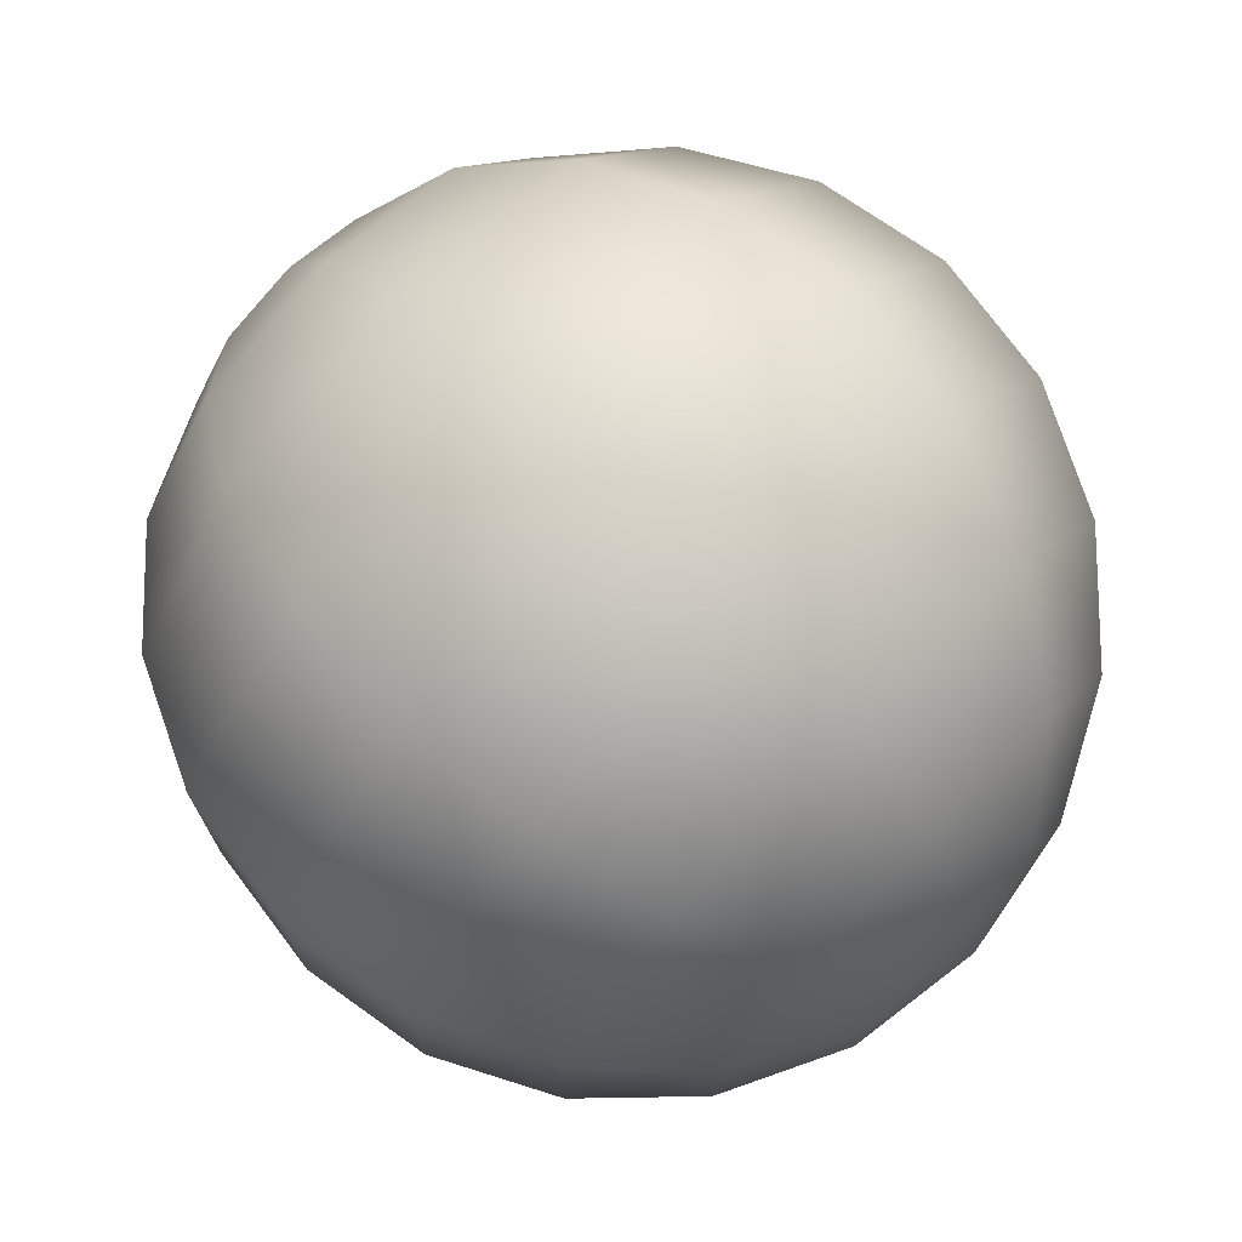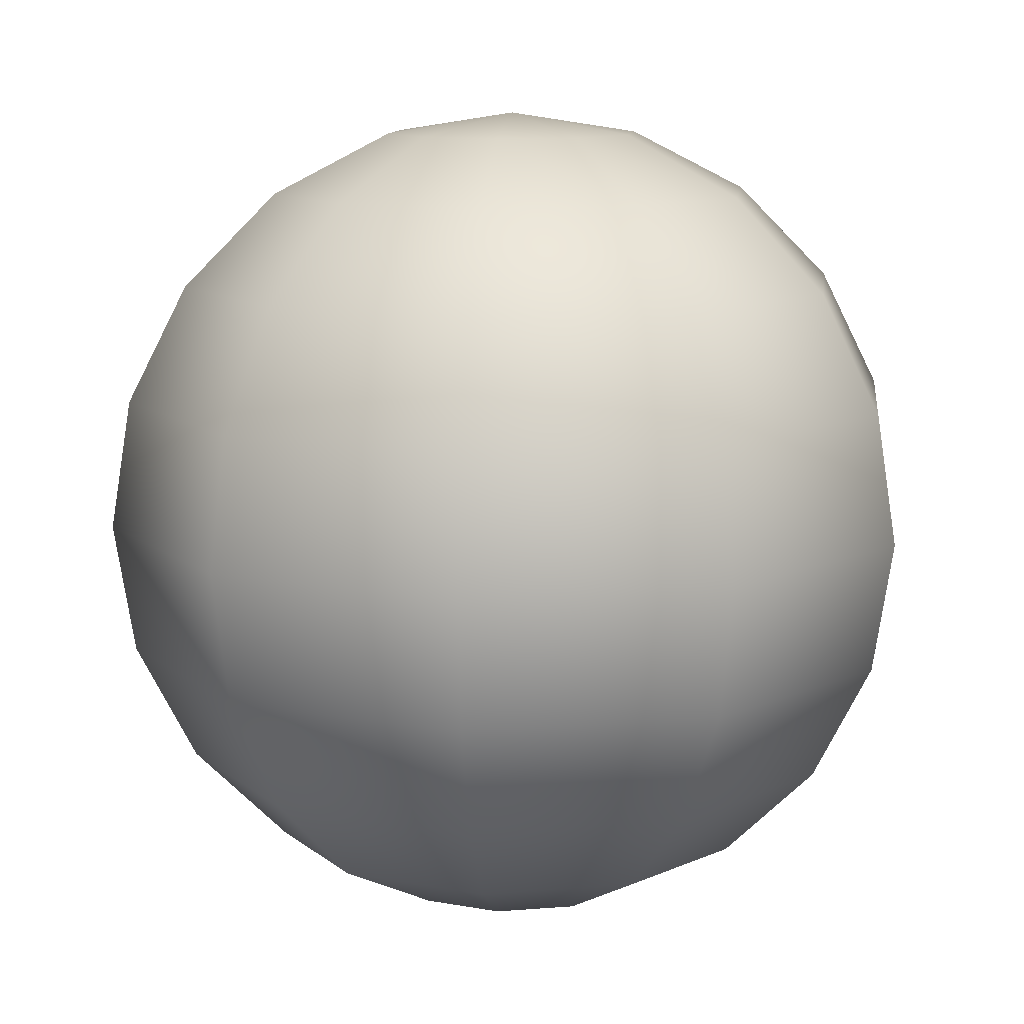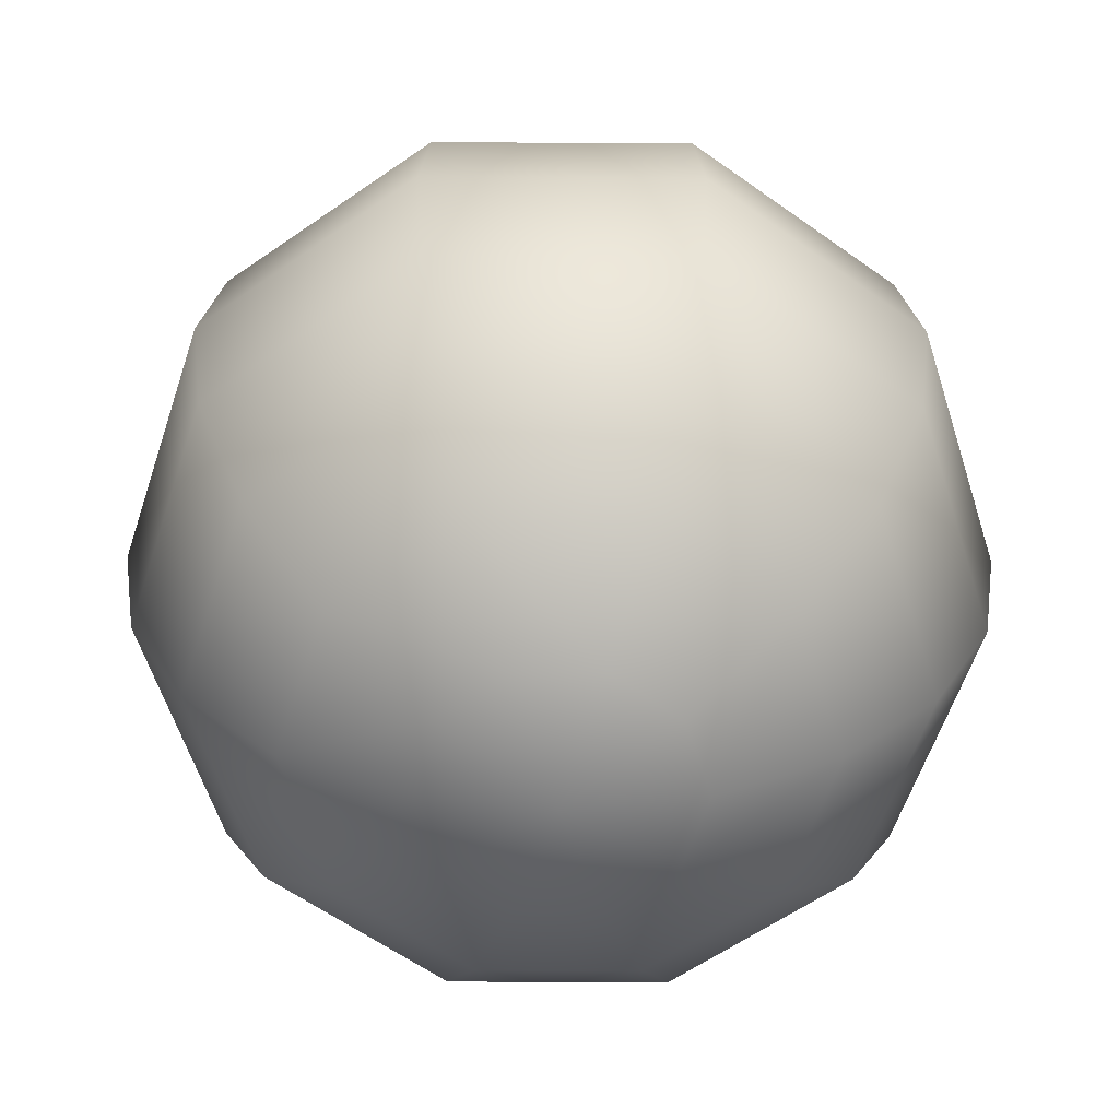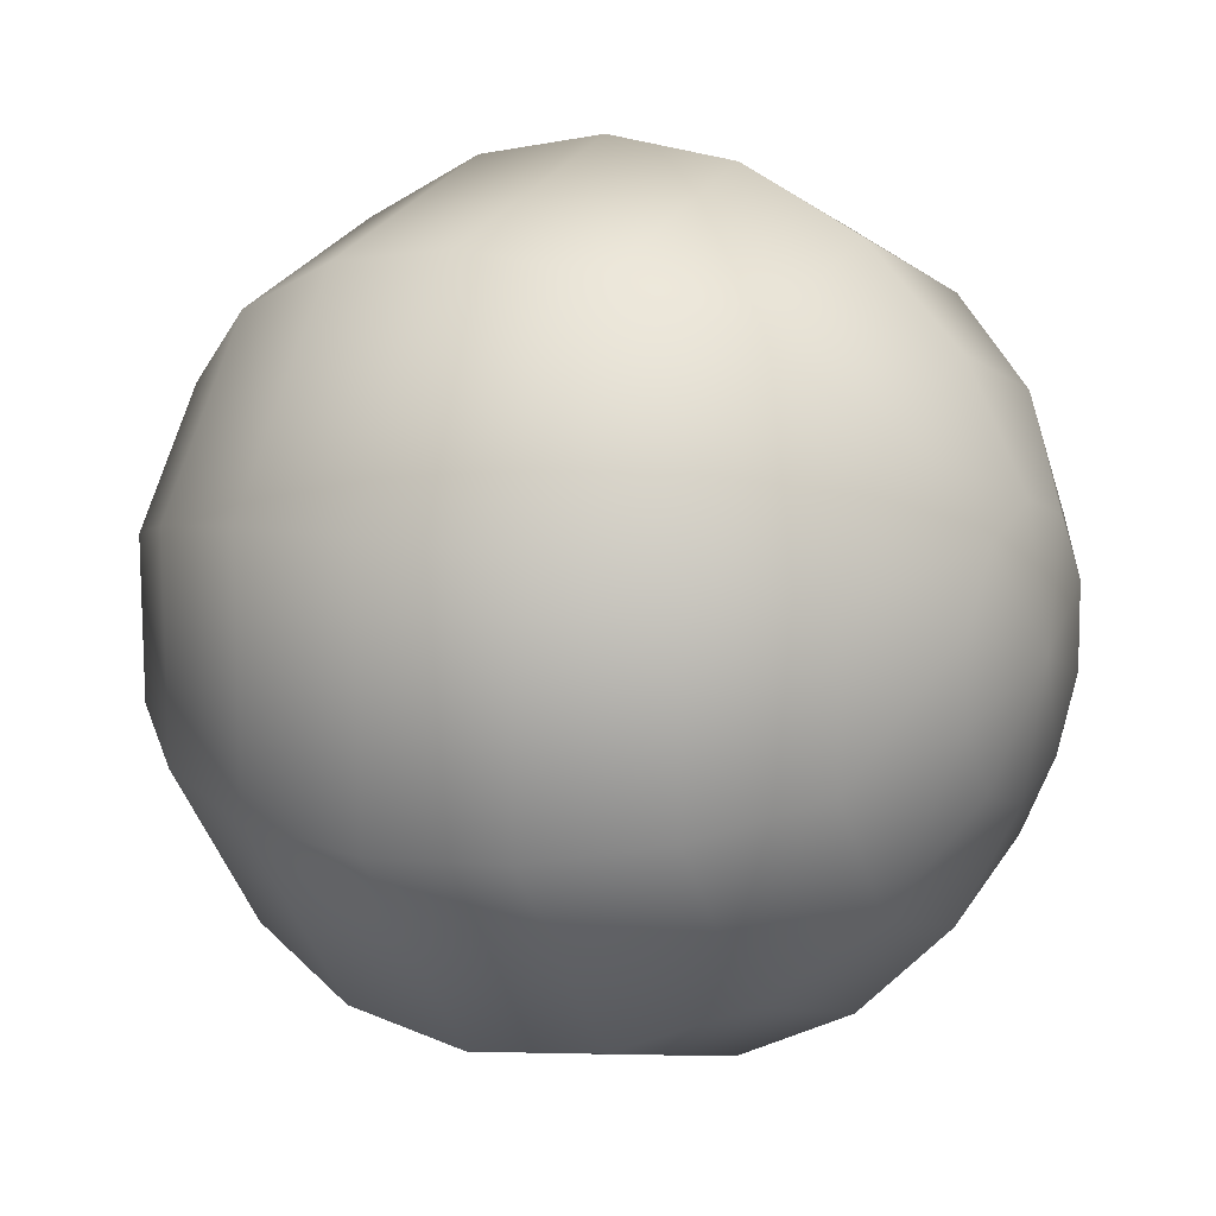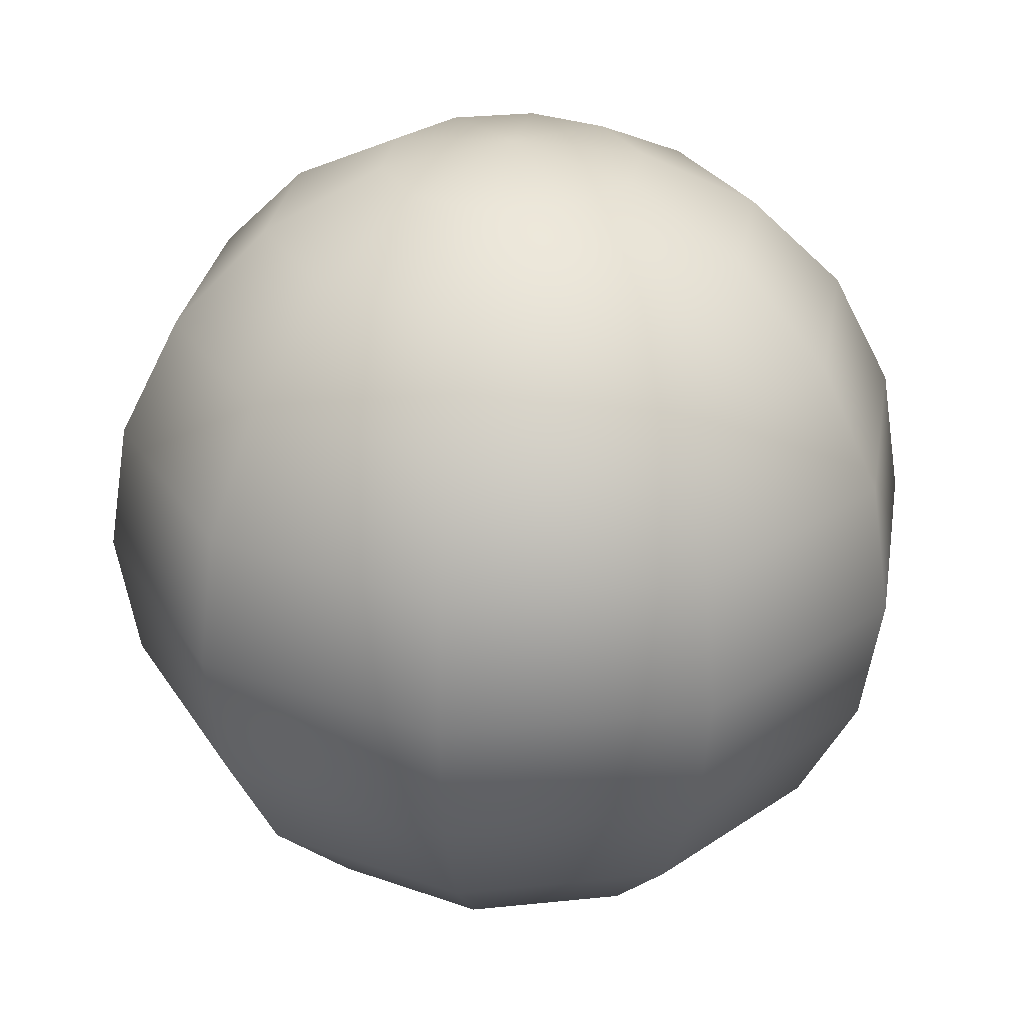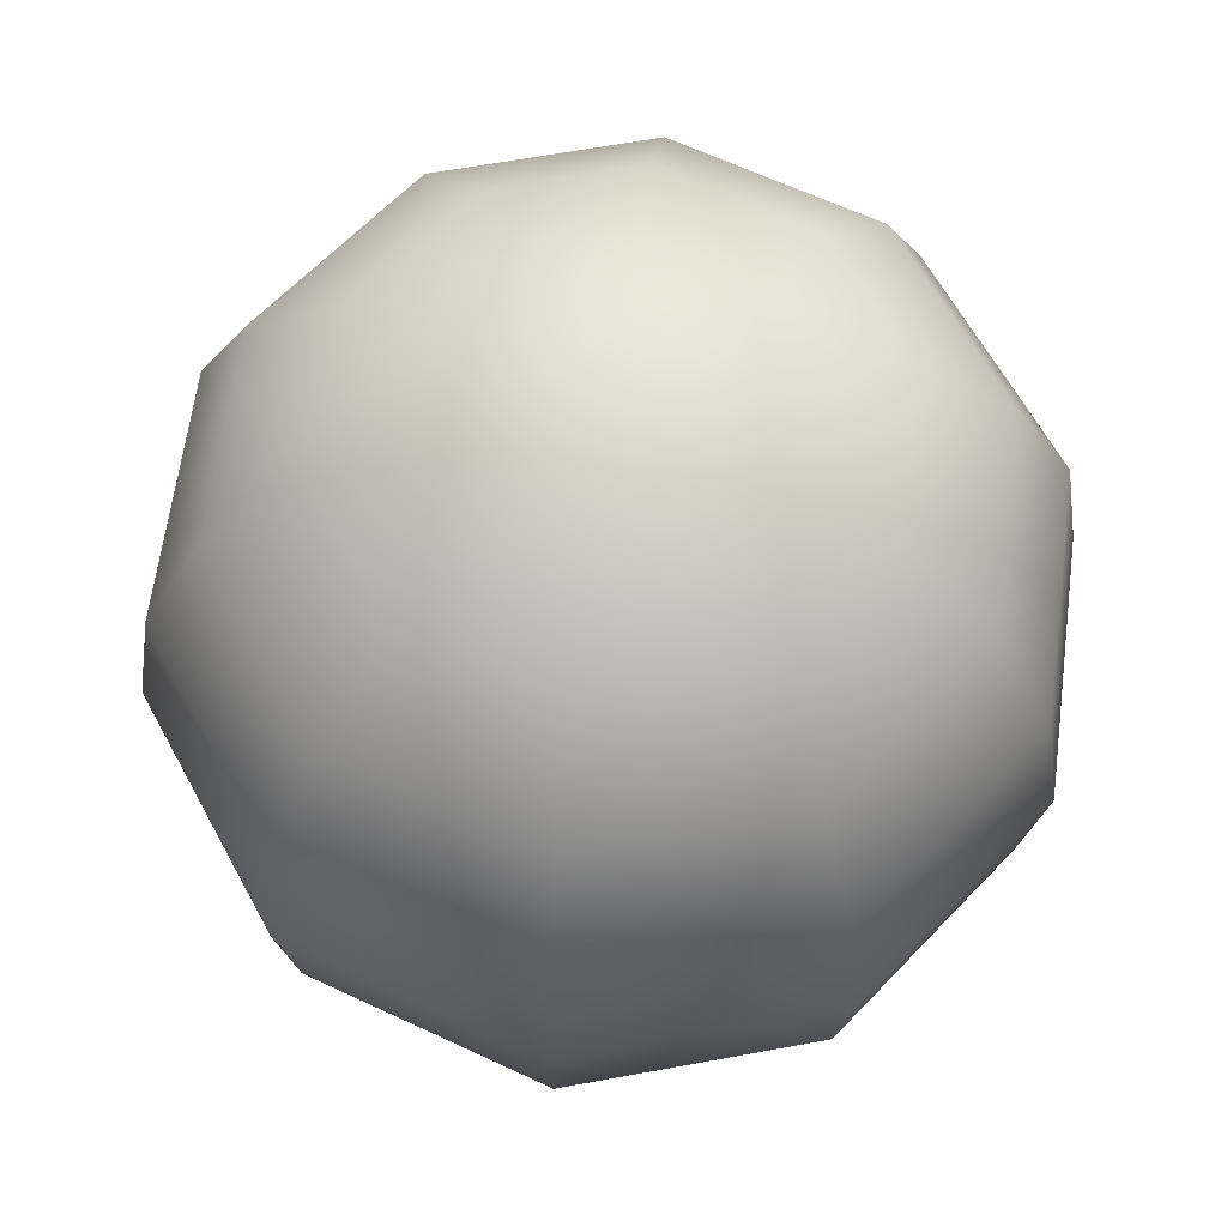
<metadata>
{"format":"obj","ext":"obj","renderer":"f3d","projection":"perspective","resolution":1024,"background":"white","views":[{"elev":74.7,"azim":134.2,"up":"+Z"},{"elev":11.0,"azim":114.1,"up":"+Y"},{"elev":-59.7,"azim":161.0,"up":"+Y"},{"elev":11.0,"azim":-60.4,"up":"+Z"},{"elev":29.7,"azim":152.7,"up":"+Y"},{"elev":63.2,"azim":-137.2,"up":"+Y"}]}
</metadata>
<code>
v 0.004599 6.52 -0.4004
v -0.2316 6.52 -0.3266
v -0.3794 6.52 -0.1281
v -0.3822 6.52 0.1194
v -0.2391 6.52 0.3212
v -0.004599 6.52 0.4004
v 0.2316 6.52 0.3266
v 0.3794 6.52 0.1281
v 0.3822 6.52 -0.1194
v 0.2391 6.52 -0.3212
v 0.008748 6.704 -0.7616
v -0.4406 6.704 -0.6213
v -0.7216 6.704 -0.2437
v -0.727 6.704 0.227
v -0.4547 6.704 0.611
v -0.008748 6.704 0.7616
v 0.4406 6.704 0.6213
v 0.7216 6.704 0.2437
v 0.727 6.704 -0.227
v 0.4547 6.704 -0.611
v 0.01204 6.991 -1.048
v -0.6064 6.991 -0.8551
v -0.9932 6.991 -0.3354
v -1.001 6.991 0.3125
v -0.6259 6.991 0.841
v -0.01204 6.991 1.048
v 0.6064 6.991 0.8551
v 0.9932 6.991 0.3354
v 1.001 6.991 -0.3125
v 0.6259 6.991 -0.841
v 0.01415 7.352 -1.232
v -0.7129 7.352 -1.005
v -1.168 7.352 -0.3943
v -1.176 7.352 0.3673
v -0.7358 7.352 0.9887
v -0.01415 7.352 1.232
v 0.7129 7.352 1.005
v 1.168 7.352 0.3943
v 1.176 7.352 -0.3673
v 0.7358 7.352 -0.9886
v 0.01488 7.752 -1.296
v -0.7496 7.752 -1.057
v -1.228 7.752 -0.4146
v -1.237 7.752 0.3863
v -0.7737 7.752 1.04
v -0.01488 7.752 1.296
v 0.7496 7.752 1.057
v 1.228 7.752 0.4146
v 1.237 7.752 -0.3863
v 0.7737 7.752 -1.04
v 0.01415 8.153 -1.232
v -0.7129 8.153 -1.005
v -1.168 8.153 -0.3943
v -1.176 8.153 0.3673
v -0.7358 8.153 0.9887
v -0.01415 8.153 1.232
v 0.7129 8.153 1.005
v 1.168 8.153 0.3943
v 1.176 8.153 -0.3673
v 0.7358 8.153 -0.9886
v 0.01204 8.514 -1.048
v -0.6064 8.514 -0.8551
v -0.9932 8.514 -0.3354
v -1.001 8.514 0.3125
v -0.6259 8.514 0.841
v -0.01204 8.514 1.048
v 0.6064 8.514 0.8551
v 0.9932 8.514 0.3354
v 1.001 8.514 -0.3125
v 0.6259 8.514 -0.841
v 0.008748 8.801 -0.7616
v -0.4406 8.801 -0.6213
v -0.7216 8.801 -0.2437
v -0.727 8.801 0.227
v -0.4547 8.801 0.611
v -0.008748 8.801 0.7616
v 0.4406 8.801 0.6213
v 0.7216 8.801 0.2437
v 0.727 8.801 -0.227
v 0.4547 8.801 -0.611
v 0.004599 8.985 -0.4004
v -0.2316 8.985 -0.3266
v -0.3794 8.985 -0.1281
v -0.3822 8.985 0.1194
v -0.2391 8.985 0.3212
v -0.004599 8.985 0.4004
v 0.2316 8.985 0.3266
v 0.3794 8.985 0.1281
v 0.3822 8.985 -0.1194
v 0.2391 8.985 -0.3212
v 0 6.457 0
v 0 9.048 0
f 1 2 11
f 11 2 12
f 2 3 12
f 12 3 13
f 3 4 13
f 13 4 14
f 4 5 14
f 14 5 15
f 5 6 15
f 15 6 16
f 6 7 16
f 16 7 17
f 7 8 17
f 17 8 18
f 8 9 18
f 18 9 19
f 9 10 19
f 19 10 20
f 10 1 20
f 20 1 11
f 11 12 21
f 21 12 22
f 12 13 22
f 22 13 23
f 13 14 23
f 23 14 24
f 14 15 24
f 24 15 25
f 15 16 25
f 25 16 26
f 16 17 26
f 26 17 27
f 17 18 27
f 27 18 28
f 18 19 28
f 28 19 29
f 19 20 29
f 29 20 30
f 20 11 30
f 30 11 21
f 21 22 31
f 31 22 32
f 22 23 32
f 32 23 33
f 23 24 33
f 33 24 34
f 24 25 34
f 34 25 35
f 25 26 35
f 35 26 36
f 26 27 36
f 36 27 37
f 27 28 37
f 37 28 38
f 28 29 38
f 38 29 39
f 29 30 39
f 39 30 40
f 30 21 40
f 40 21 31
f 31 32 41
f 41 32 42
f 32 33 42
f 42 33 43
f 33 34 43
f 43 34 44
f 34 35 44
f 44 35 45
f 35 36 45
f 45 36 46
f 36 37 46
f 46 37 47
f 37 38 47
f 47 38 48
f 38 39 48
f 48 39 49
f 39 40 49
f 49 40 50
f 40 31 50
f 50 31 41
f 41 42 51
f 51 42 52
f 42 43 52
f 52 43 53
f 43 44 53
f 53 44 54
f 44 45 54
f 54 45 55
f 45 46 55
f 55 46 56
f 46 47 56
f 56 47 57
f 47 48 57
f 57 48 58
f 48 49 58
f 58 49 59
f 49 50 59
f 59 50 60
f 50 41 60
f 60 41 51
f 51 52 61
f 61 52 62
f 52 53 62
f 62 53 63
f 53 54 63
f 63 54 64
f 54 55 64
f 64 55 65
f 55 56 65
f 65 56 66
f 56 57 66
f 66 57 67
f 57 58 67
f 67 58 68
f 58 59 68
f 68 59 69
f 59 60 69
f 69 60 70
f 60 51 70
f 70 51 61
f 61 62 71
f 71 62 72
f 62 63 72
f 72 63 73
f 63 64 73
f 73 64 74
f 64 65 74
f 74 65 75
f 65 66 75
f 75 66 76
f 66 67 76
f 76 67 77
f 67 68 77
f 77 68 78
f 68 69 78
f 78 69 79
f 69 70 79
f 79 70 80
f 70 61 80
f 80 61 71
f 71 72 81
f 81 72 82
f 72 73 82
f 82 73 83
f 73 74 83
f 83 74 84
f 74 75 84
f 84 75 85
f 75 76 85
f 85 76 86
f 76 77 86
f 86 77 87
f 77 78 87
f 87 78 88
f 78 79 88
f 88 79 89
f 79 80 89
f 89 80 90
f 80 71 90
f 90 71 81
f 2 1 91
f 3 2 91
f 4 3 91
f 5 4 91
f 6 5 91
f 7 6 91
f 8 7 91
f 9 8 91
f 10 9 91
f 1 10 91
f 81 82 92
f 82 83 92
f 83 84 92
f 84 85 92
f 85 86 92
f 86 87 92
f 87 88 92
f 88 89 92
f 89 90 92
f 90 81 92

</code>
